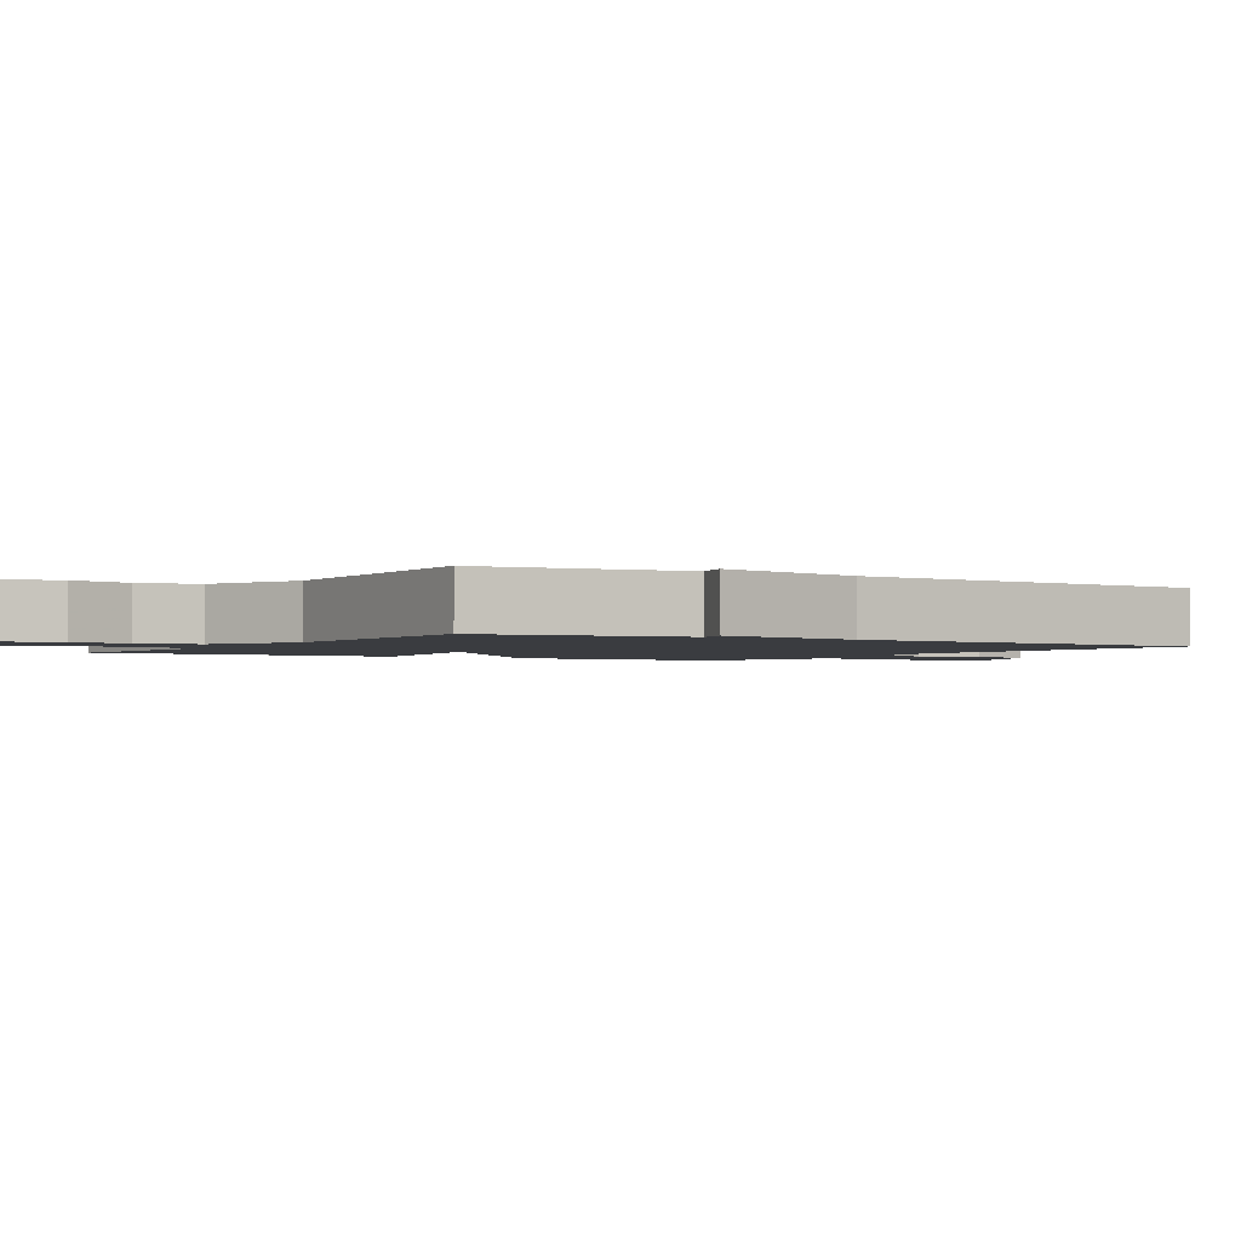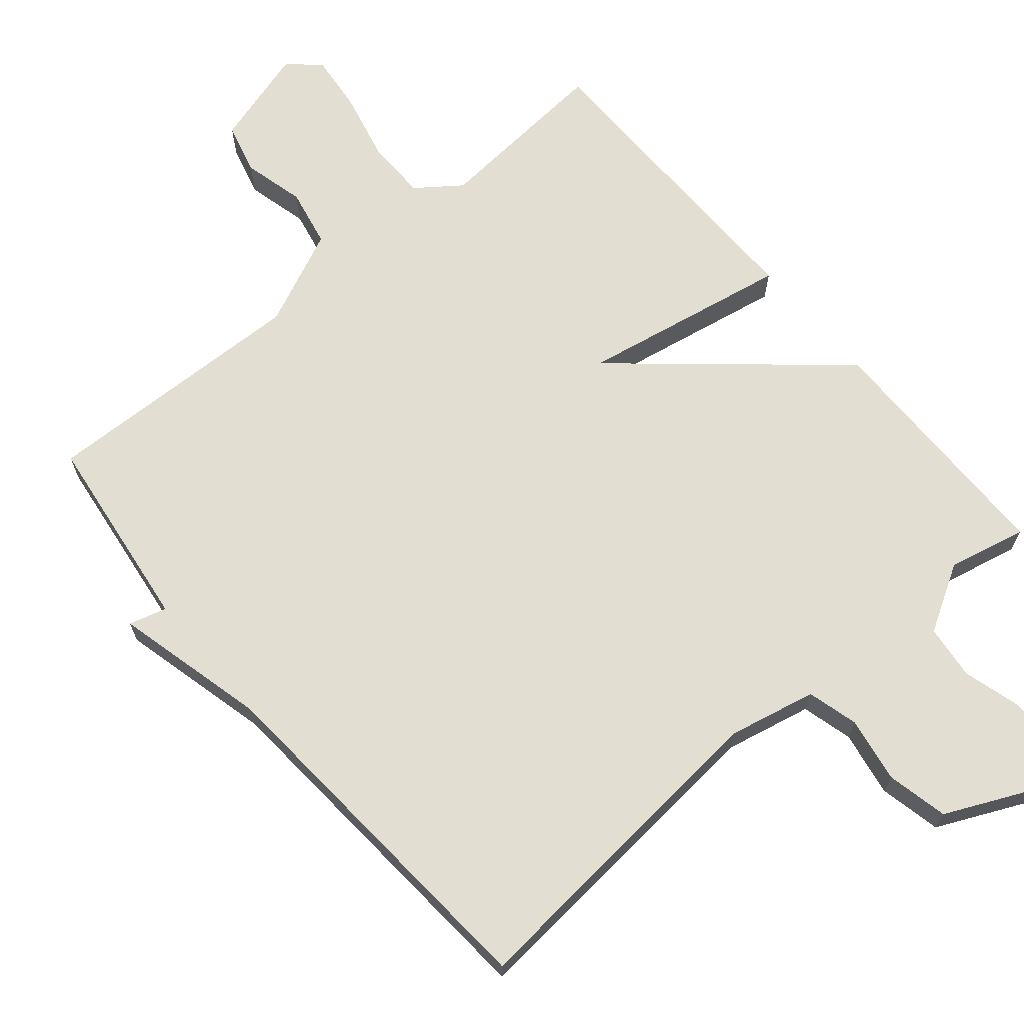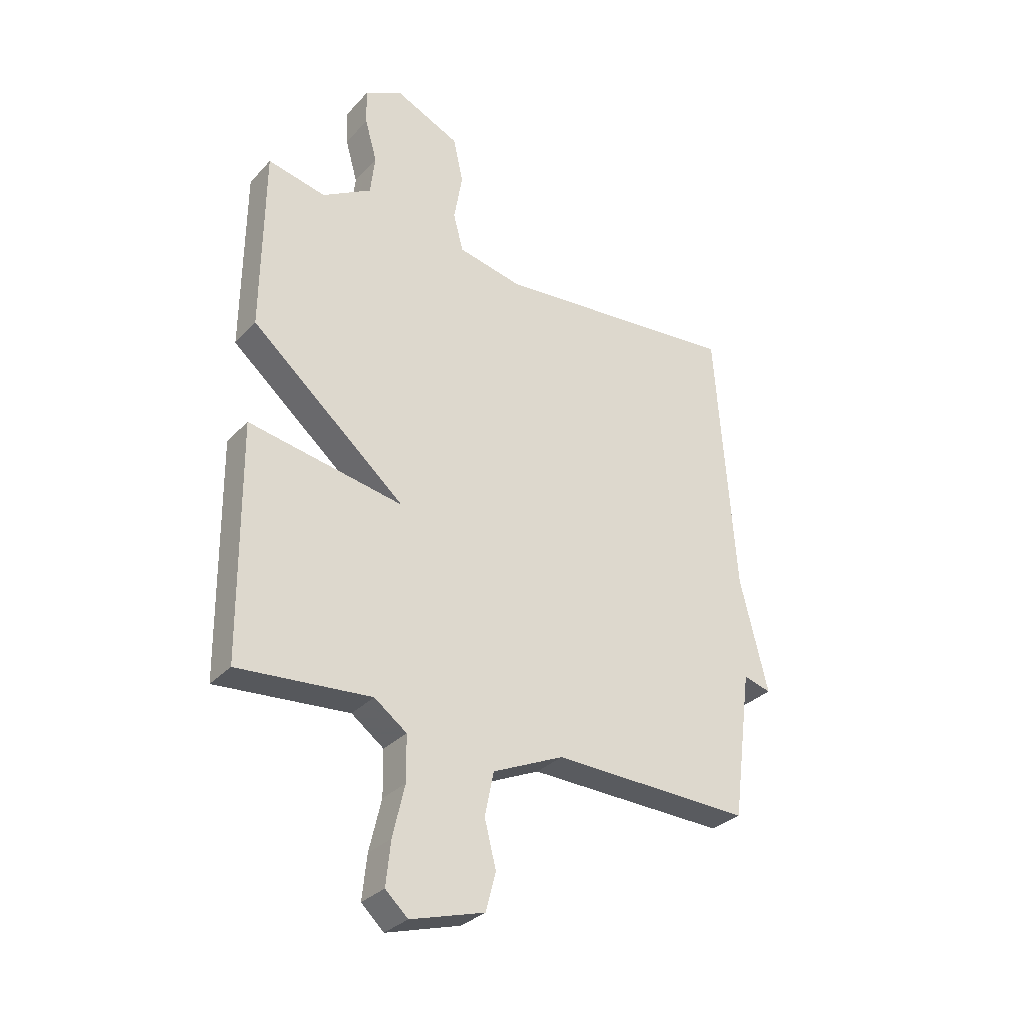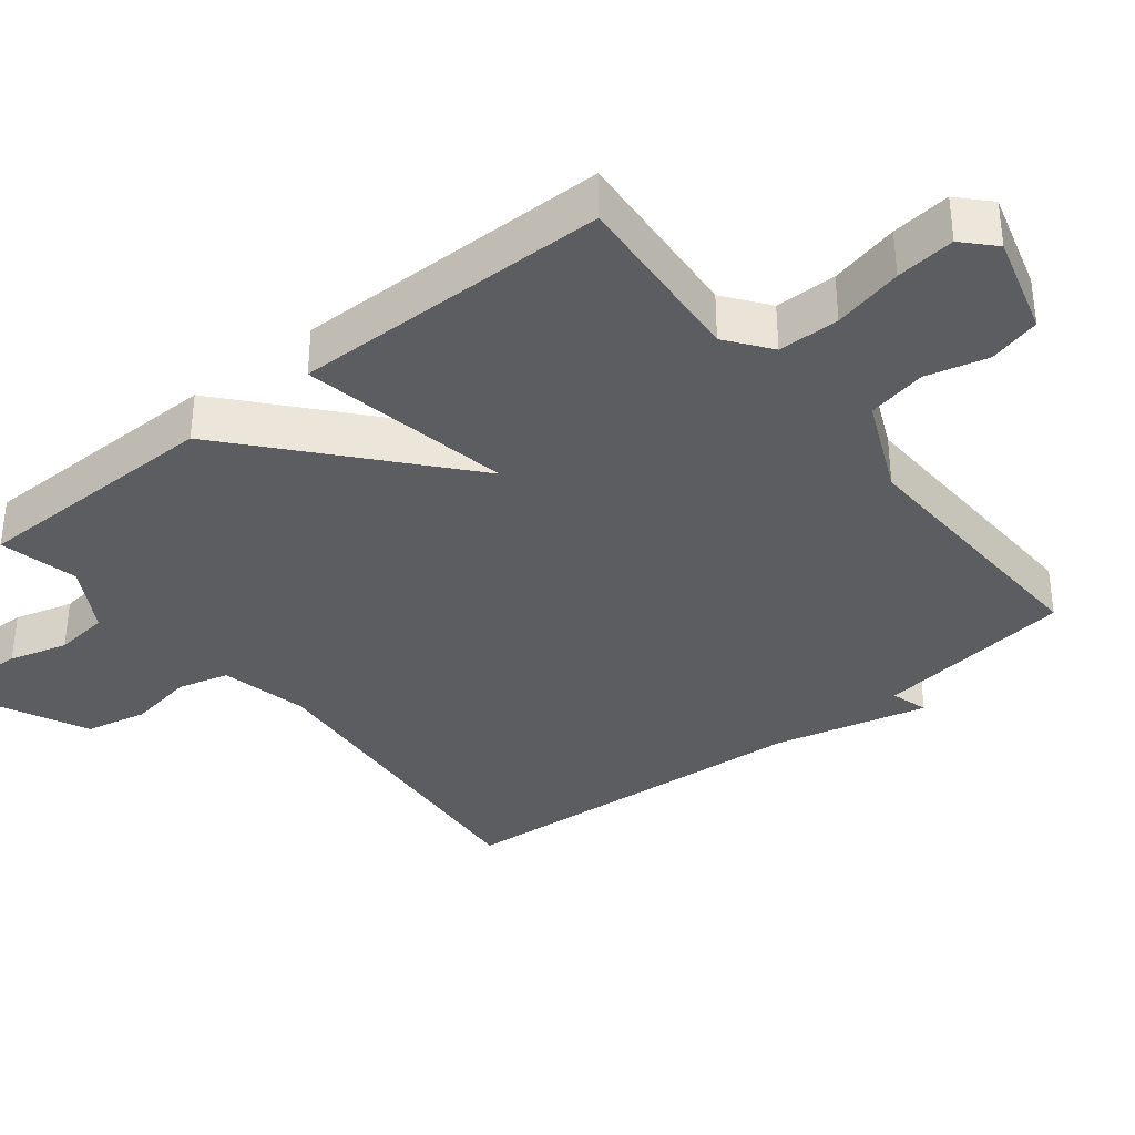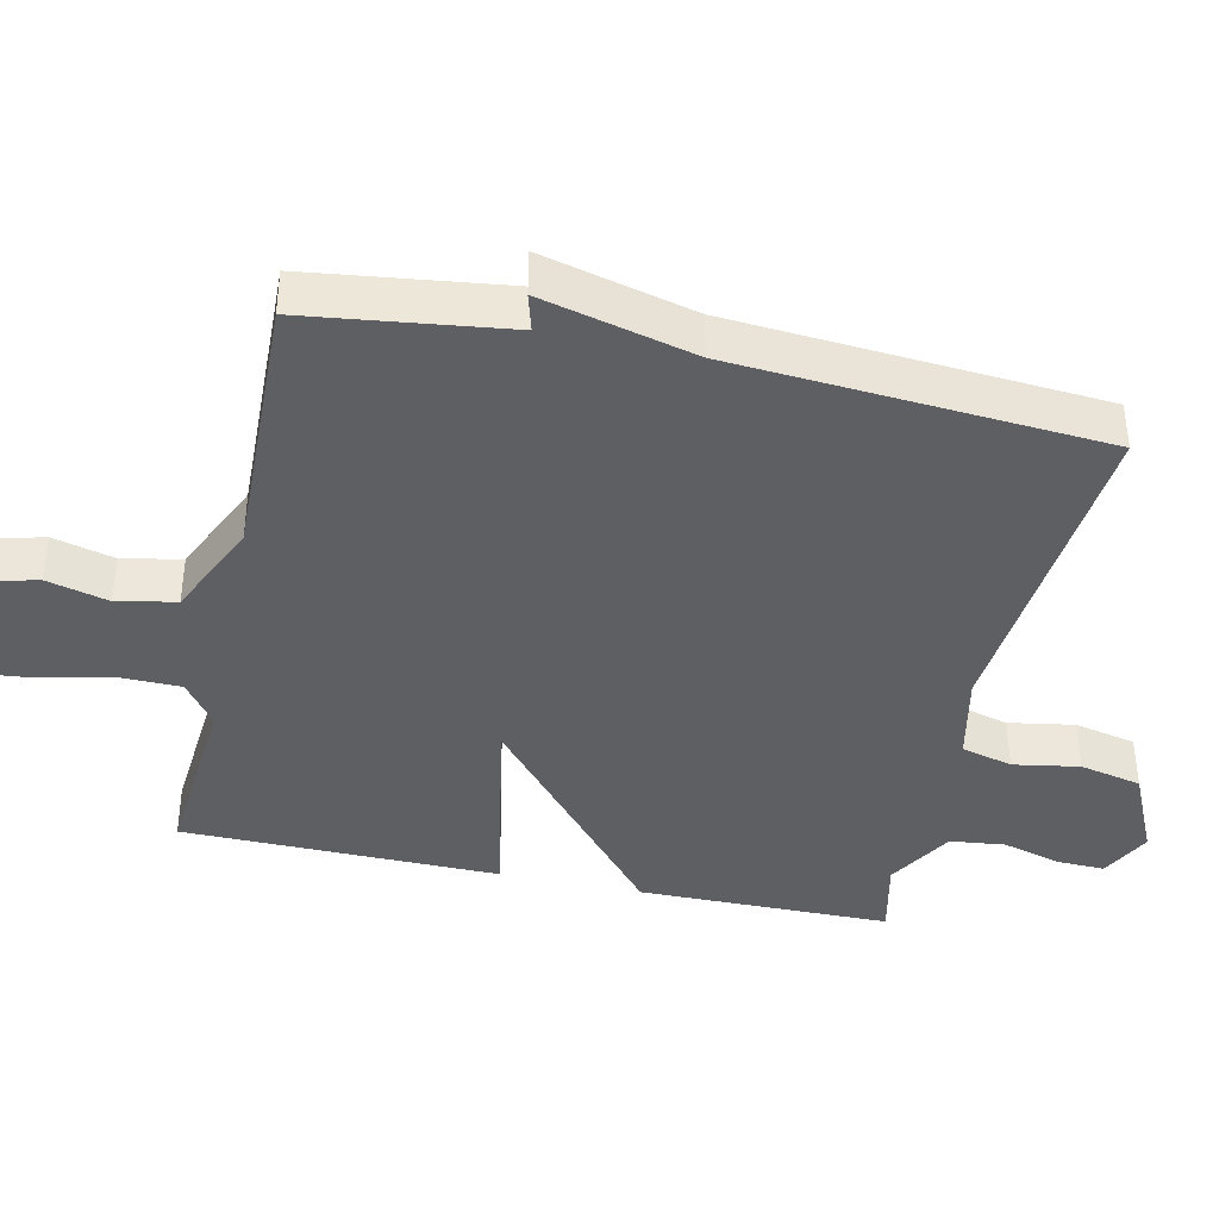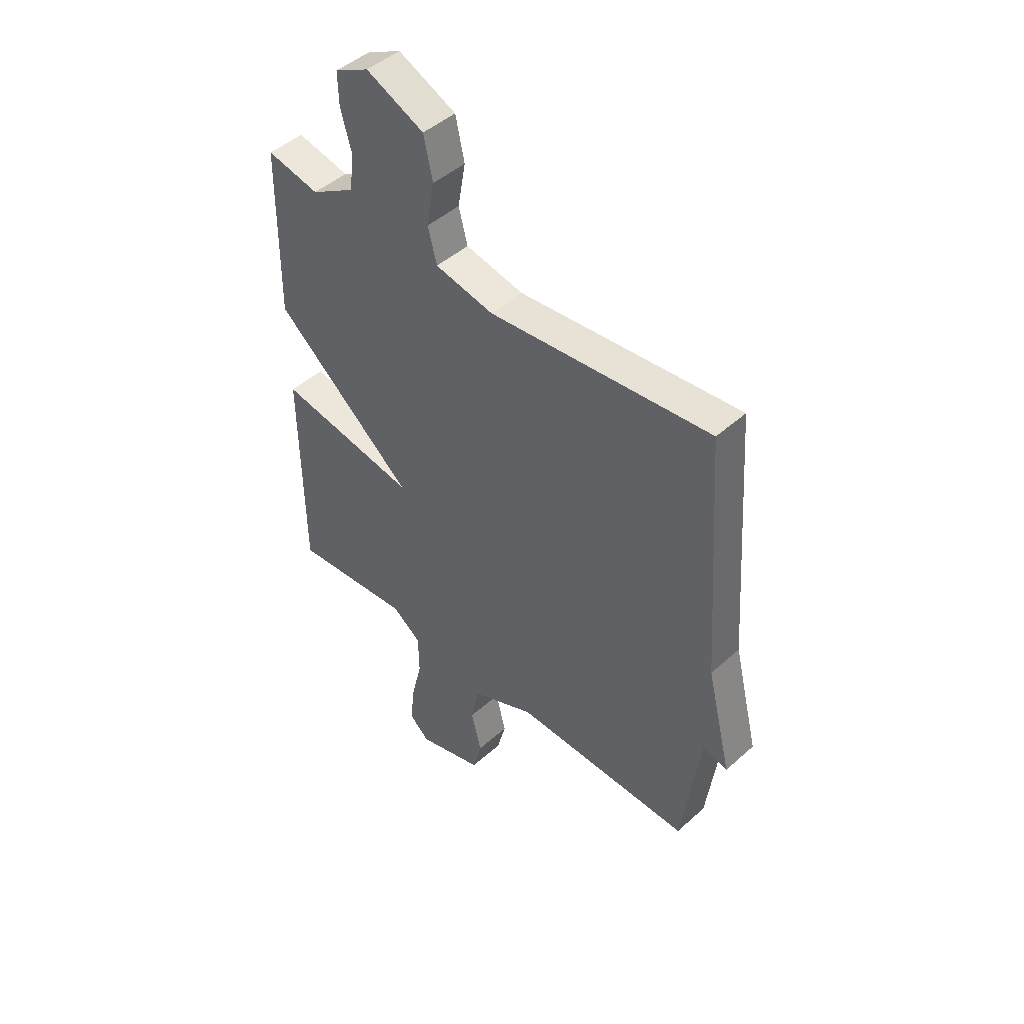
<metadata>
{"format":"obj","ext":"obj","renderer":"f3d","projection":"perspective","resolution":1024,"background":"white","views":[{"elev":-1.9,"azim":-121.5,"up":"+Y"},{"elev":67.6,"azim":-40.2,"up":"+Y"},{"elev":-31.3,"azim":145.4,"up":"+Z"},{"elev":-35.9,"azim":128.7,"up":"+Y"},{"elev":-40.1,"azim":-102.5,"up":"+Y"},{"elev":46.1,"azim":-135.7,"up":"+Z"}]}
</metadata>
<code>
v -0.5 0.07 0.5
v -0.031 0.07 0.458
v 0.093 0.07 0.485
v 0.112 0.07 0.557
v 0.096 0.07 0.65
v 0.115 0.07 0.737
v 0.238 0.07 0.794
v 0.311 0.07 0.757
v 0.309 0.07 0.689
v 0.286 0.07 0.607
v 0.295 0.07 0.53
v 0.389 0.07 0.475
v 0.5 0.07 0.5
v 0.504 0.07 0.146
v 0.207 0.07 -0.109
v 0.504 0.07 -0.054
v 0.5 0.07 -0.5
v 0.246 0.07 -0.48
v 0.184 0.07 -0.526
v 0.183 0.07 -0.612
v 0.206 0.07 -0.71
v 0.215 0.07 -0.793
v 0.172 0.07 -0.833
v 0.031 0.07 -0.792
v 0.012 0.07 -0.719
v 0.034 0.07 -0.632
v 0.017 0.07 -0.549
v -0.119 0.07 -0.488
v -0.5 0.07 -0.5
v -0.537 0.07 -0.218
v -0.59 0.07 -0.233
v -0.537 0.07 -0.018
v -0.5 0 0.5
v -0.031 0 0.458
v 0.093 0 0.485
v 0.112 0 0.557
v 0.096 0 0.65
v 0.115 0 0.737
v 0.238 0 0.794
v 0.311 0 0.757
v 0.309 0 0.689
v 0.286 0 0.607
v 0.295 0 0.53
v 0.389 0 0.475
v 0.5 0 0.5
v 0.504 0 0.146
v 0.207 0 -0.109
v 0.504 0 -0.054
v 0.5 0 -0.5
v 0.246 0 -0.48
v 0.184 0 -0.526
v 0.183 0 -0.612
v 0.206 0 -0.71
v 0.215 0 -0.793
v 0.172 0 -0.833
v 0.031 0 -0.792
v 0.012 0 -0.719
v 0.034 0 -0.632
v 0.017 0 -0.549
v -0.119 0 -0.488
v -0.5 0 -0.5
v -0.537 0 -0.218
v -0.59 0 -0.233
v -0.537 0 -0.018
f 30 31 32
f 32 1 2
f 30 32 2
f 29 30 2
f 28 29 2
f 27 28 2 3
f 26 27 3 4
f 24 25 26
f 23 24 26
f 22 23 26
f 21 22 26
f 20 21 26
f 19 20 26 4
f 18 19 4
f 15 16 17 18
f 15 18 4
f 12 13 14 15
f 11 12 15 4
f 5 6 7
f 4 5 7
f 11 4 7
f 10 11 7
f 7 8 9 10
f 64 63 62
f 34 33 64
f 34 64 62
f 34 62 61
f 34 61 60
f 35 34 60 59
f 36 35 59 58
f 58 57 56
f 58 56 55
f 58 55 54
f 58 54 53
f 58 53 52
f 36 58 52 51
f 36 51 50
f 50 49 48 47
f 36 50 47
f 47 46 45 44
f 36 47 44 43
f 39 38 37
f 39 37 36
f 39 36 43
f 39 43 42
f 42 41 40 39
f 1 33 34 2
f 2 34 35 3
f 3 35 36 4
f 4 36 37 5
f 5 37 38 6
f 6 38 39 7
f 7 39 40 8
f 8 40 41 9
f 9 41 42 10
f 10 42 43 11
f 11 43 44 12
f 12 44 45 13
f 13 45 46 14
f 14 46 47 15
f 15 47 48 16
f 16 48 49 17
f 17 49 50 18
f 18 50 51 19
f 19 51 52 20
f 20 52 53 21
f 21 53 54 22
f 22 54 55 23
f 23 55 56 24
f 24 56 57 25
f 25 57 58 26
f 26 58 59 27
f 27 59 60 28
f 28 60 61 29
f 29 61 62 30
f 30 62 63 31
f 31 63 64 32
f 32 64 33 1

</code>
